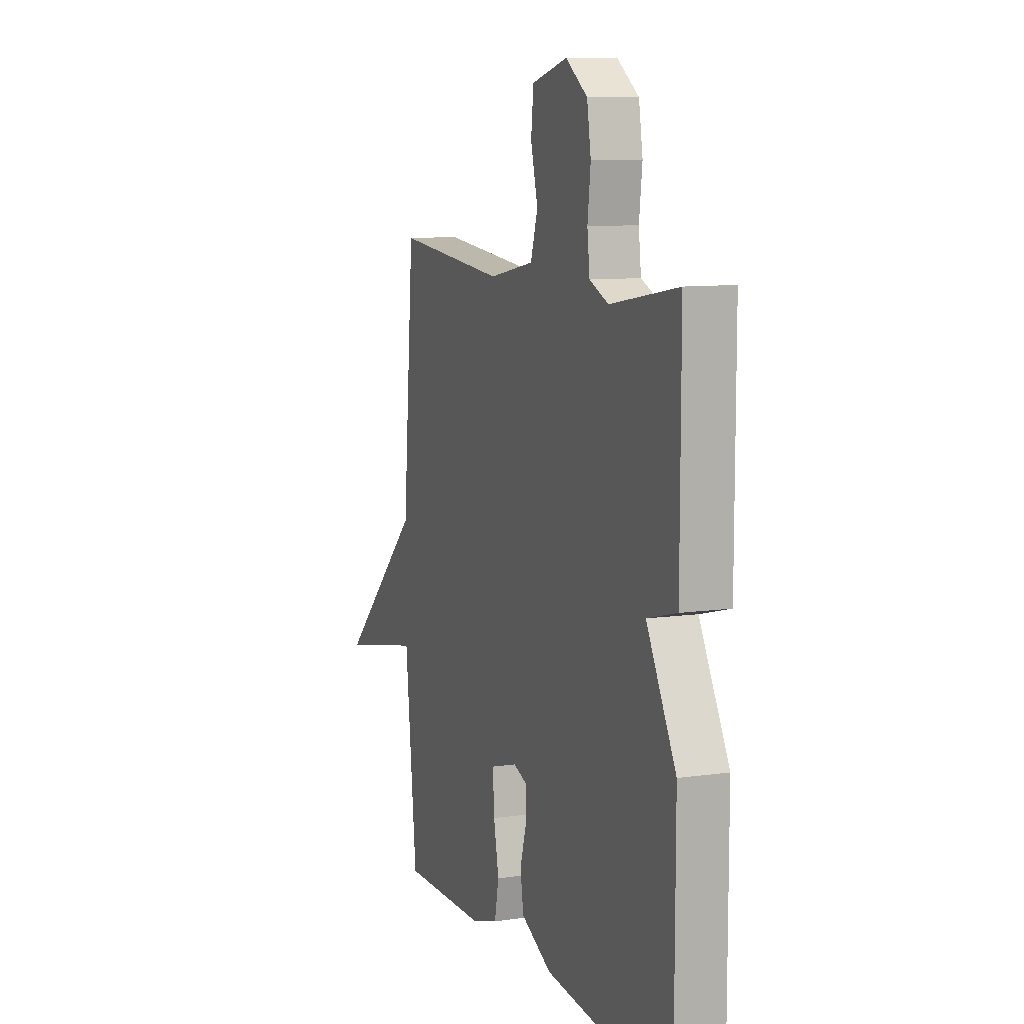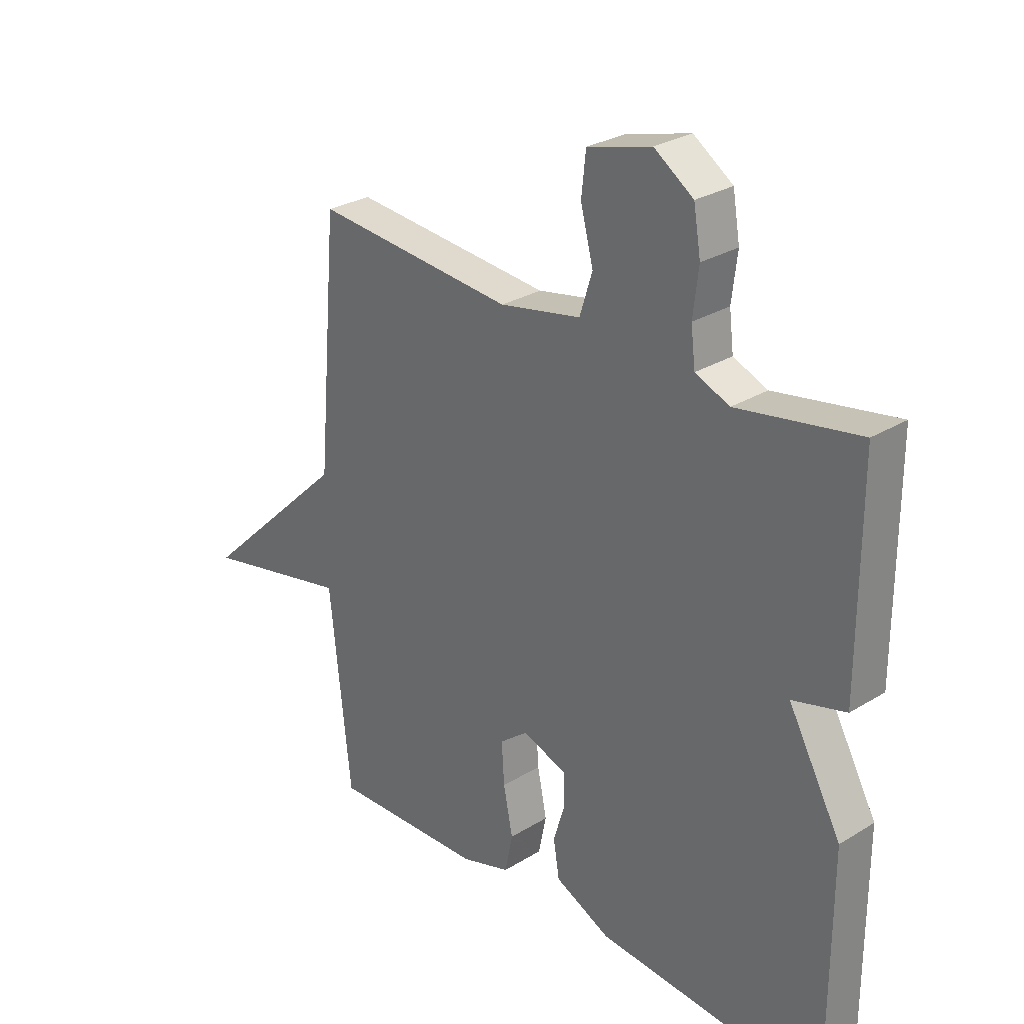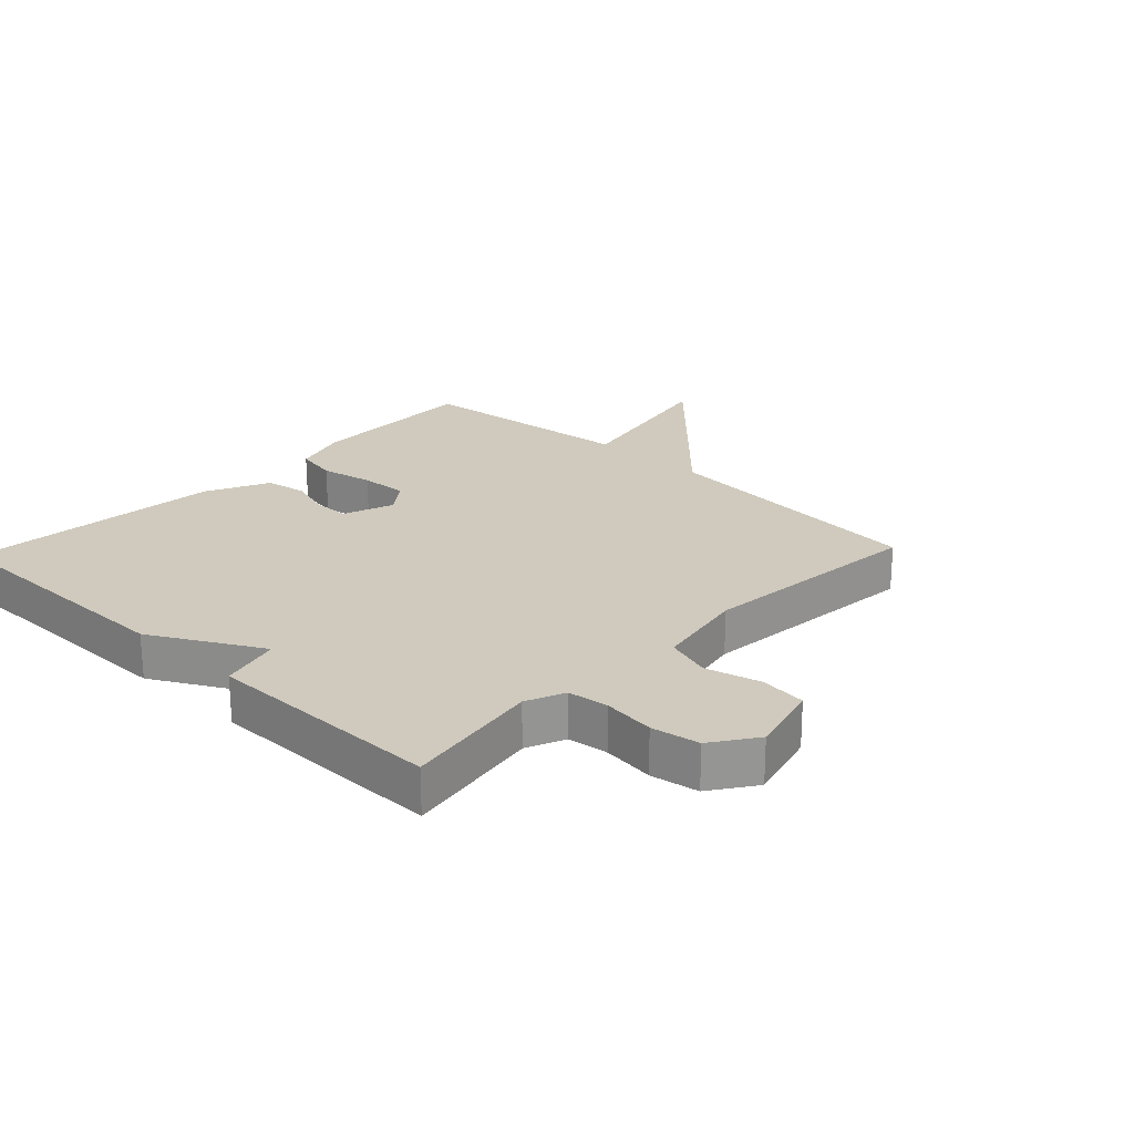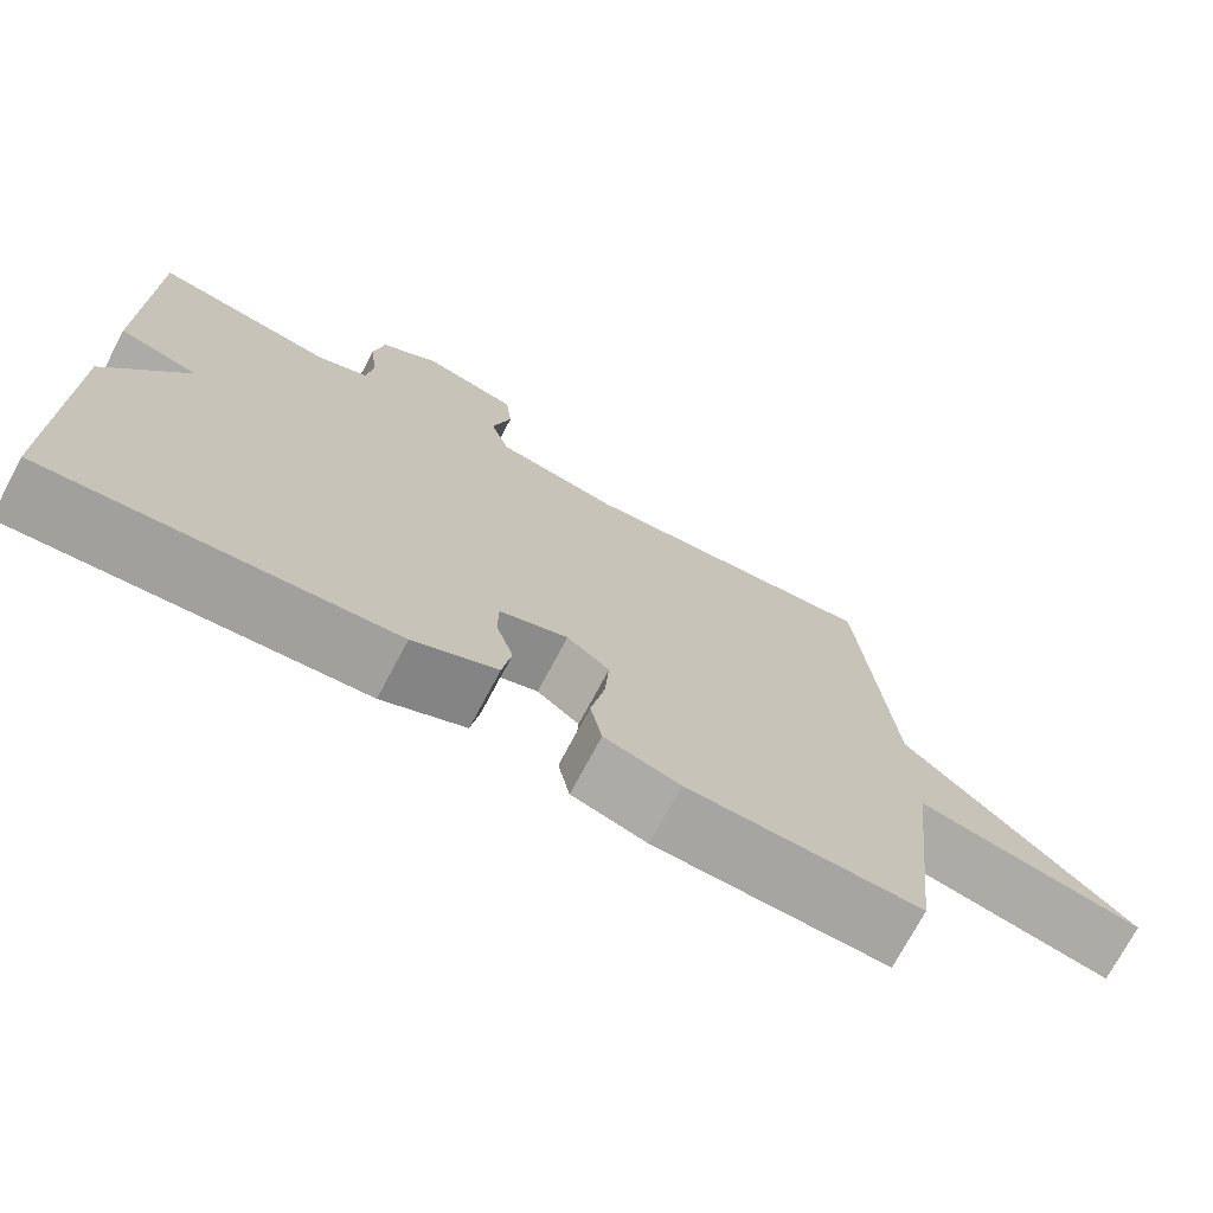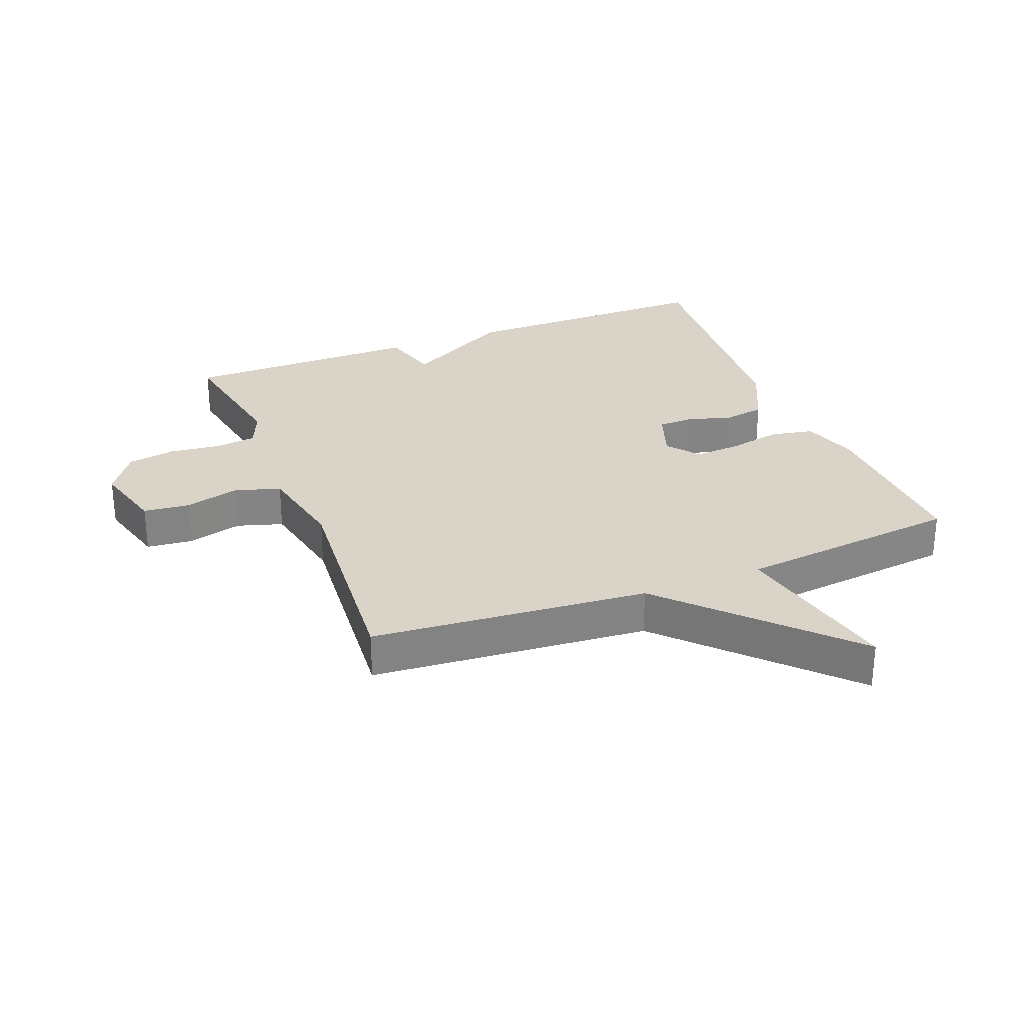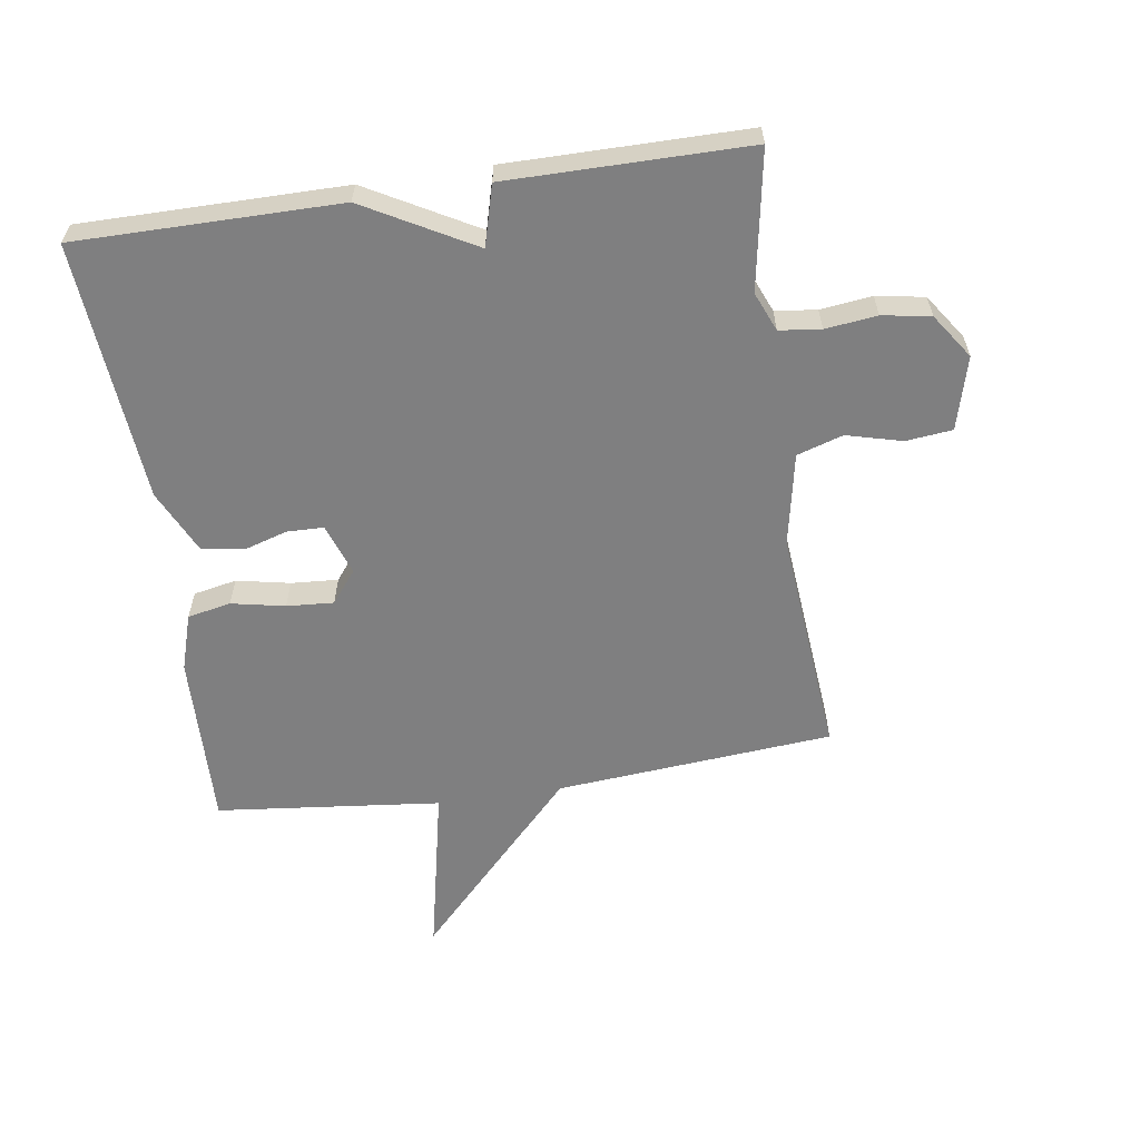
<metadata>
{"format":"obj","ext":"obj","renderer":"f3d","projection":"perspective","resolution":1024,"background":"white","views":[{"elev":9.7,"azim":-110.4,"up":"+Z"},{"elev":28.2,"azim":-132.8,"up":"+Z"},{"elev":22.9,"azim":-46.4,"up":"+Y"},{"elev":-73.4,"azim":-28.0,"up":"+Z"},{"elev":28.8,"azim":68.3,"up":"+Y"},{"elev":-59.8,"azim":-81.6,"up":"+Y"}]}
</metadata>
<code>
v 0.5 0.07 0.5
v 0.538 0.07 0.058
v 0.809 0.07 -0.199
v 0.538 0.07 -0.142
v 0.5 0.07 -0.5
v 0.221 0.07 -0.492
v 0.131 0.07 -0.464
v 0.117 0.07 -0.395
v 0.134 0.07 -0.31
v 0.139 0.07 -0.235
v 0.088 0.07 -0.195
v 0.006 0.07 -0.224
v 0.005 0.07 -0.282
v 0.026 0.07 -0.351
v 0.015 0.07 -0.418
v -0.086 0.07 -0.466
v -0.5 0.07 -0.5
v -0.5 0.07 -0.082
v -0.404 0.07 0.092
v -0.5 0.07 0.118
v -0.5 0.07 0.5
v -0.28 0.07 0.462
v -0.218 0.07 0.488
v -0.21 0.07 0.554
v -0.22 0.07 0.636
v -0.207 0.07 0.713
v -0.136 0.07 0.762
v -0.02 0.07 0.731
v -0.012 0.07 0.657
v -0.035 0.07 0.569
v -0.012 0.07 0.496
v 0.136 0.07 0.467
v 0.5 0 0.5
v 0.538 0 0.058
v 0.809 0 -0.199
v 0.538 0 -0.142
v 0.5 0 -0.5
v 0.221 0 -0.492
v 0.131 0 -0.464
v 0.117 0 -0.395
v 0.134 0 -0.31
v 0.139 0 -0.235
v 0.088 0 -0.195
v 0.006 0 -0.224
v 0.005 0 -0.282
v 0.026 0 -0.351
v 0.015 0 -0.418
v -0.086 0 -0.466
v -0.5 0 -0.5
v -0.5 0 -0.082
v -0.404 0 0.092
v -0.5 0 0.118
v -0.5 0 0.5
v -0.28 0 0.462
v -0.218 0 0.488
v -0.21 0 0.554
v -0.22 0 0.636
v -0.207 0 0.713
v -0.136 0 0.762
v -0.02 0 0.731
v -0.012 0 0.657
v -0.035 0 0.569
v -0.012 0 0.496
v 0.136 0 0.467
f 28 29 30
f 27 28 30
f 26 27 30
f 25 26 30
f 24 25 30
f 23 24 30 31
f 22 23 31 32
f 19 20 21 22
f 17 18 19
f 16 17 19
f 15 16 19
f 14 15 19
f 13 14 19
f 12 13 19 22
f 11 12 22 32
f 7 8 9
f 6 7 9
f 5 6 9
f 4 5 9
f 4 9 10
f 2 3 4
f 10 11 32
f 4 10 32
f 2 4 32
f 1 2 32
f 62 61 60
f 62 60 59
f 62 59 58
f 62 58 57
f 62 57 56
f 63 62 56 55
f 64 63 55 54
f 54 53 52 51
f 51 50 49
f 51 49 48
f 51 48 47
f 51 47 46
f 51 46 45
f 54 51 45 44
f 64 54 44 43
f 41 40 39
f 41 39 38
f 41 38 37
f 41 37 36
f 42 41 36
f 36 35 34
f 64 43 42
f 64 42 36
f 64 36 34
f 64 34 33
f 1 33 34 2
f 2 34 35 3
f 3 35 36 4
f 4 36 37 5
f 5 37 38 6
f 6 38 39 7
f 7 39 40 8
f 8 40 41 9
f 9 41 42 10
f 10 42 43 11
f 11 43 44 12
f 12 44 45 13
f 13 45 46 14
f 14 46 47 15
f 15 47 48 16
f 16 48 49 17
f 17 49 50 18
f 18 50 51 19
f 19 51 52 20
f 20 52 53 21
f 21 53 54 22
f 22 54 55 23
f 23 55 56 24
f 24 56 57 25
f 25 57 58 26
f 26 58 59 27
f 27 59 60 28
f 28 60 61 29
f 29 61 62 30
f 30 62 63 31
f 31 63 64 32
f 32 64 33 1

</code>
